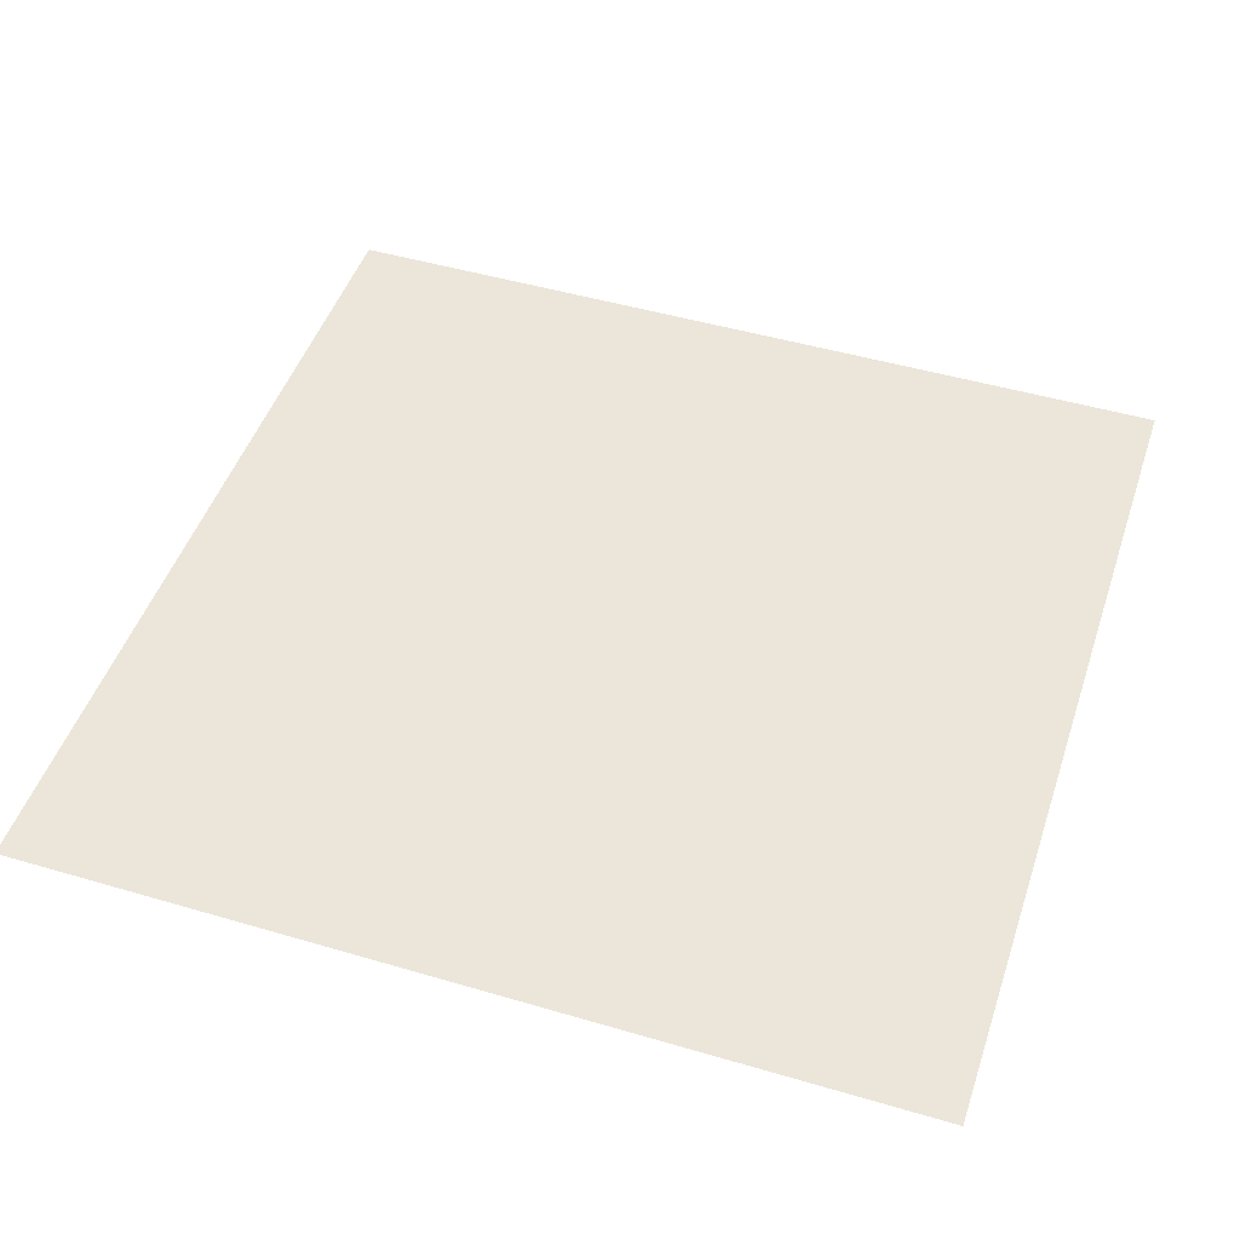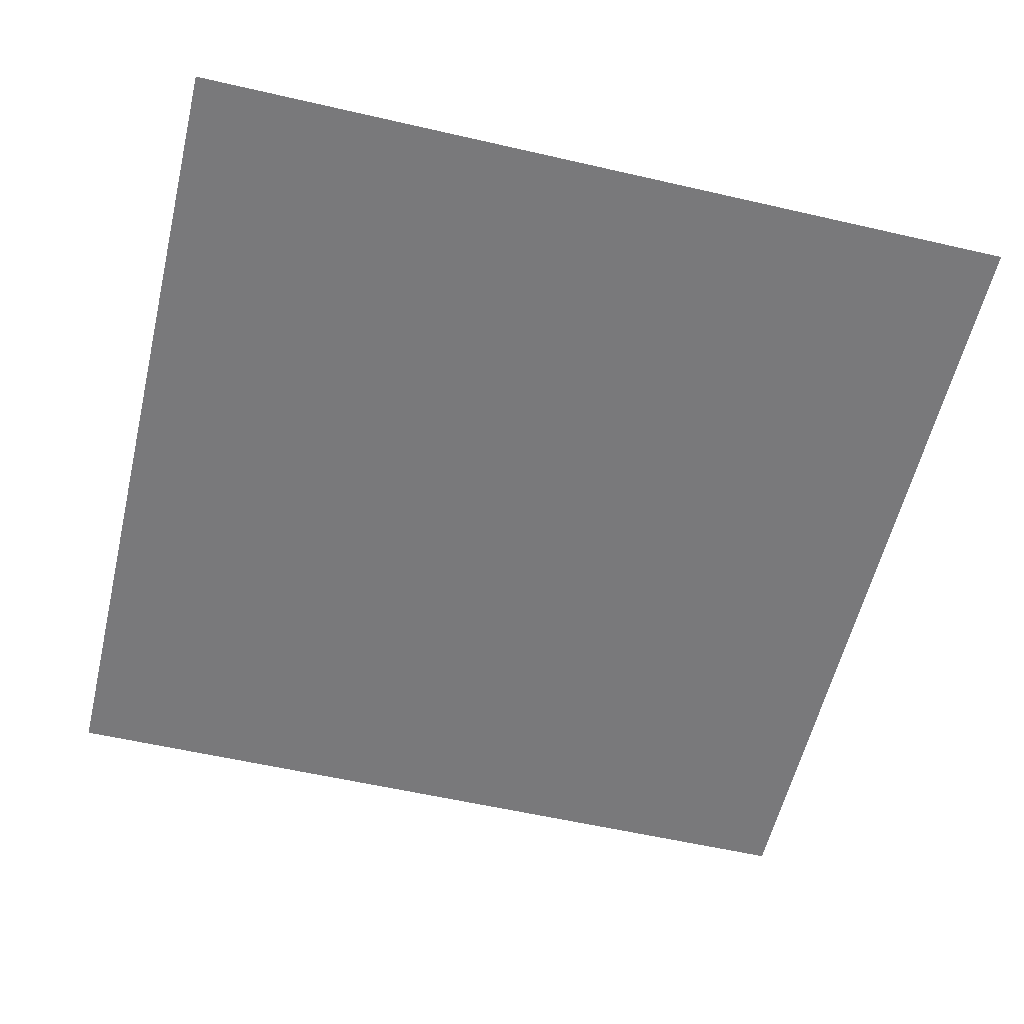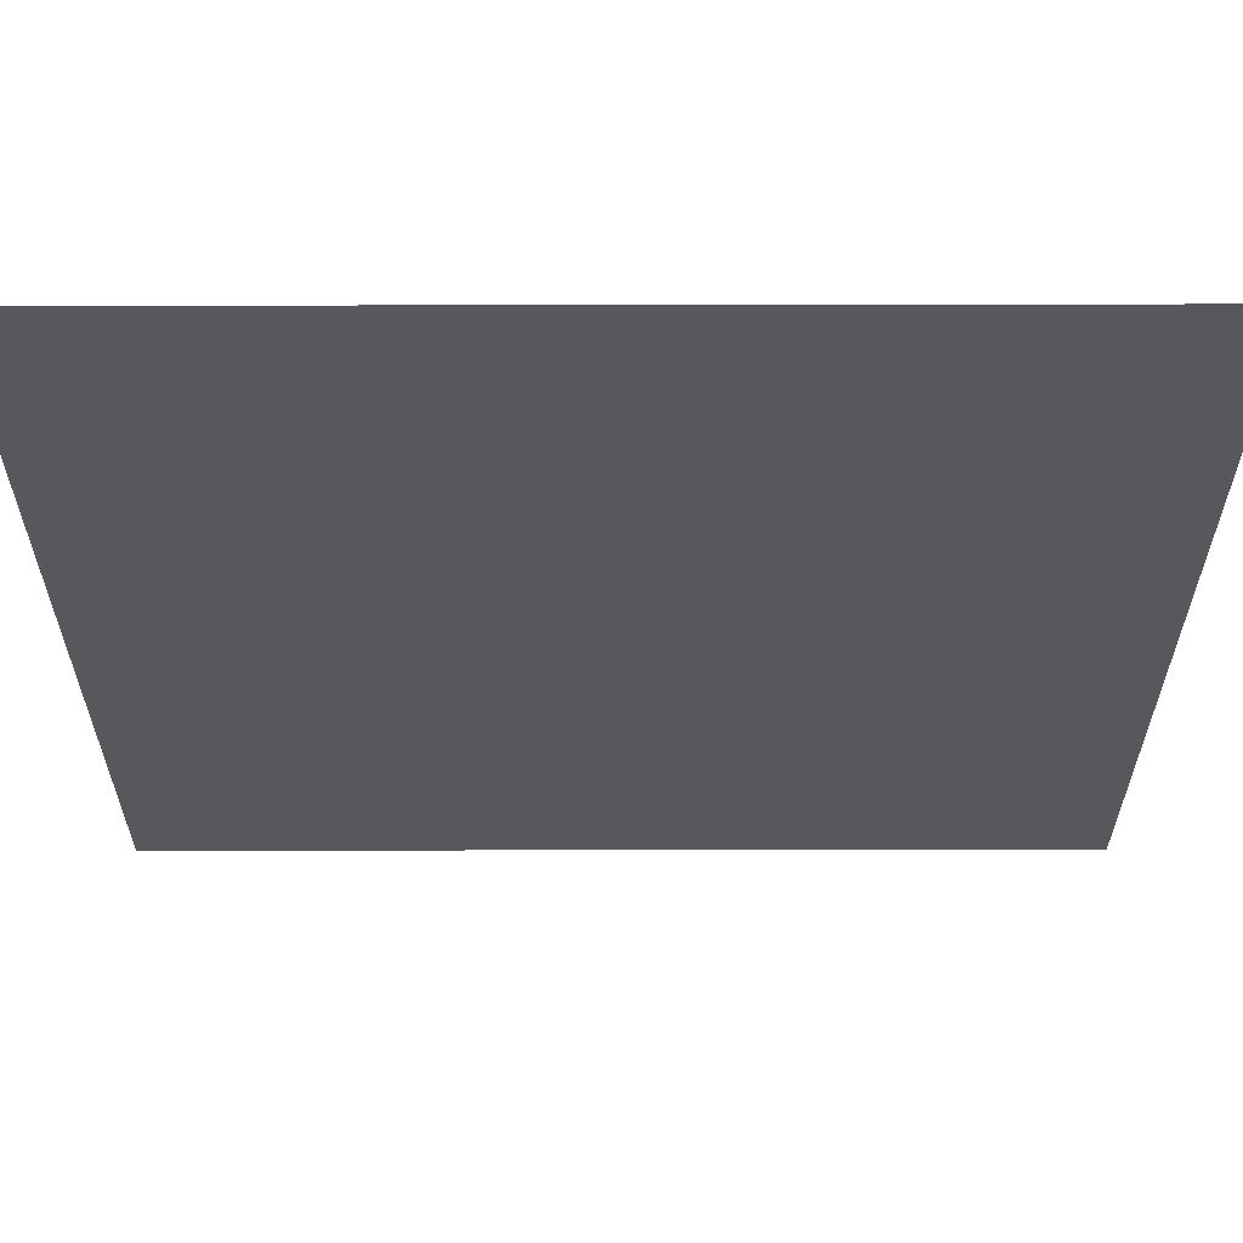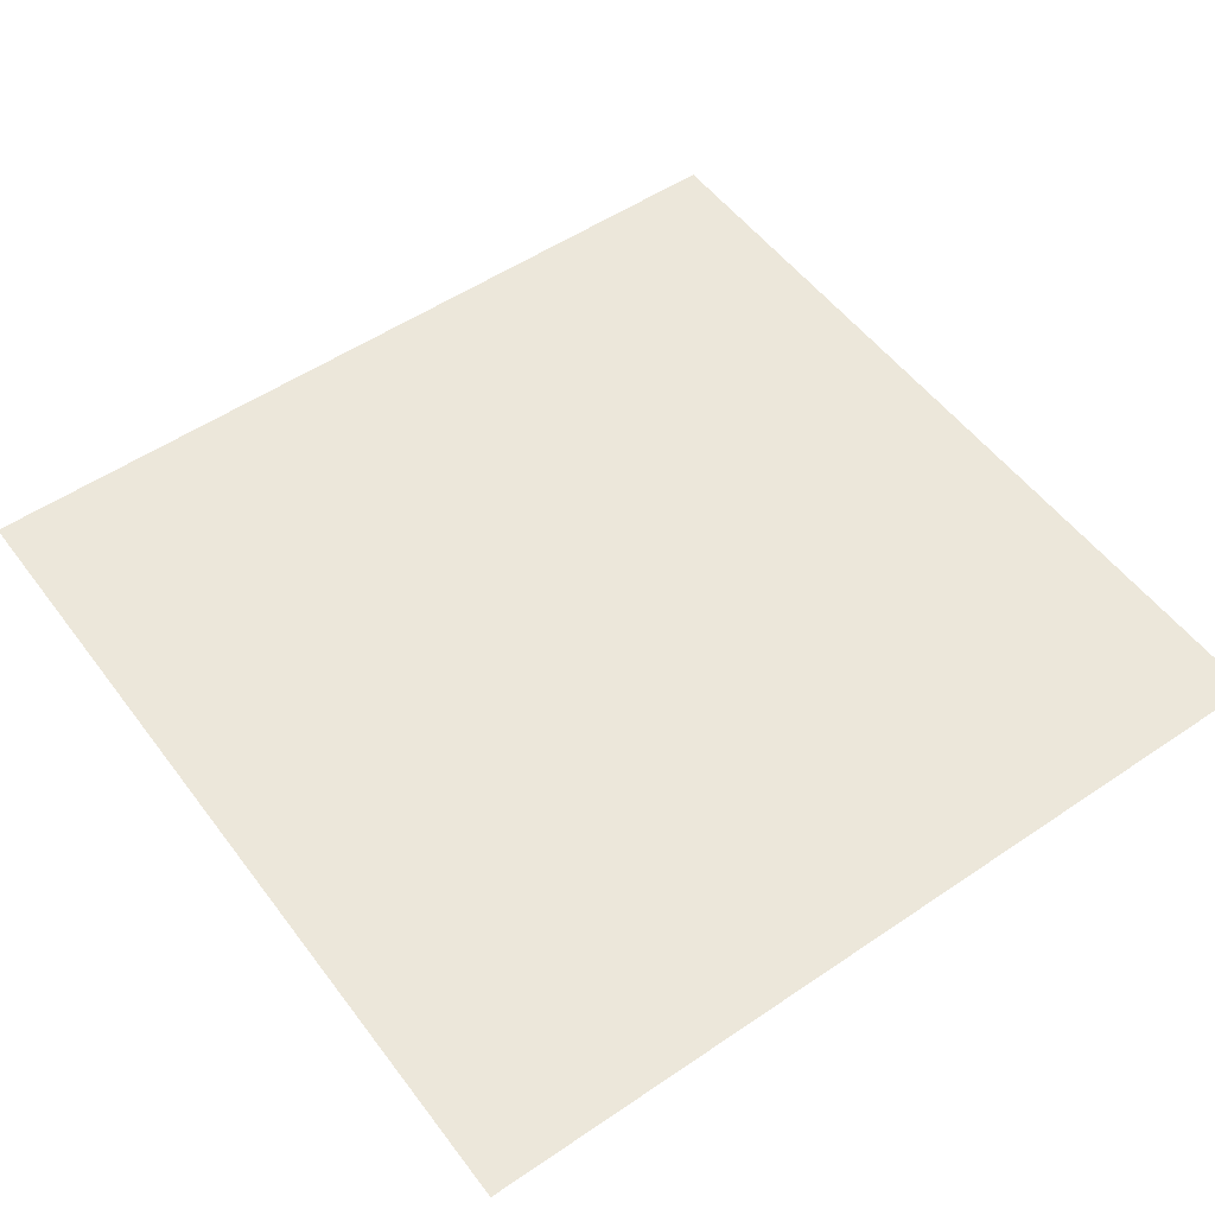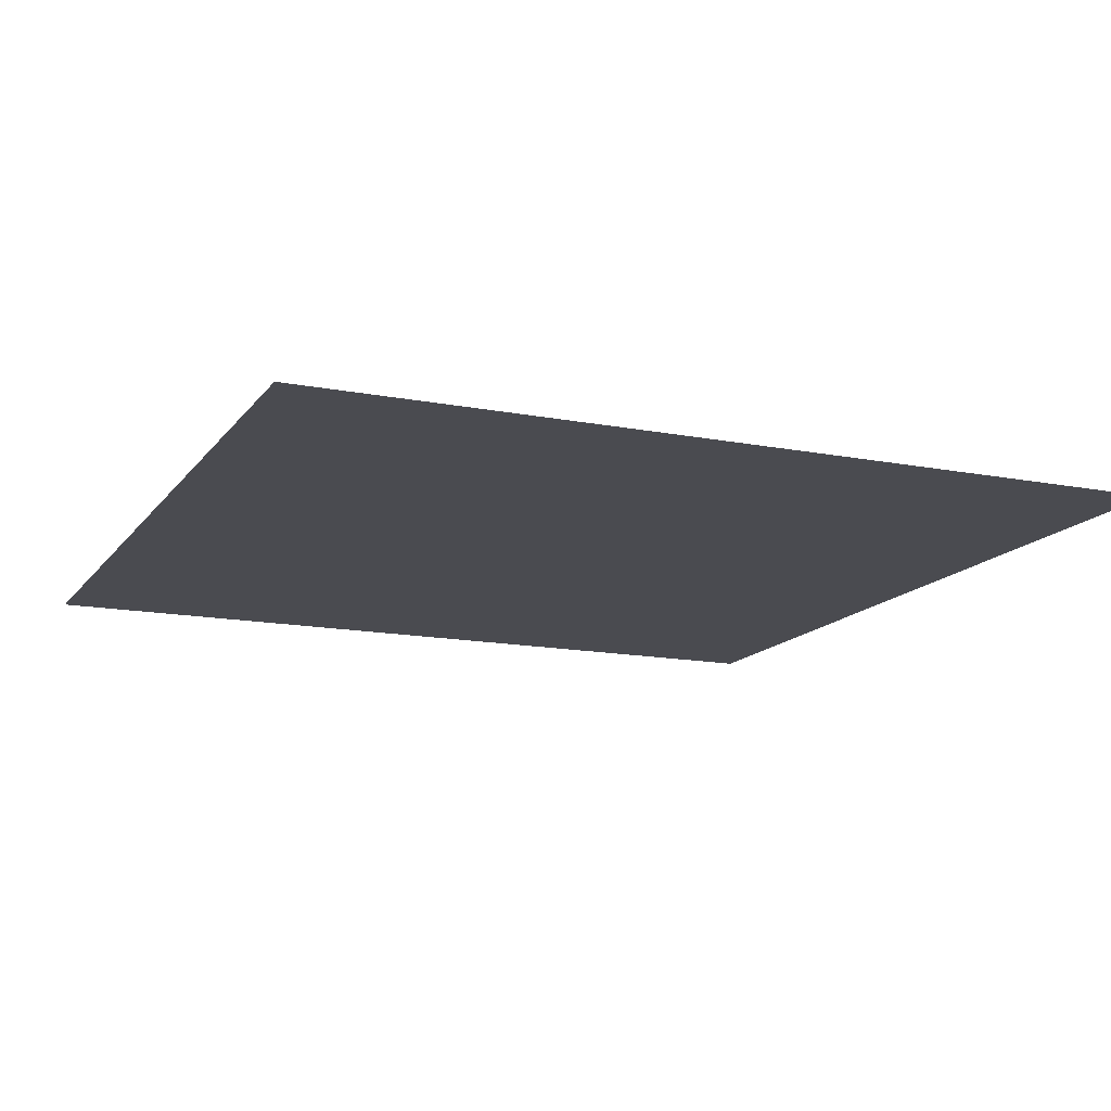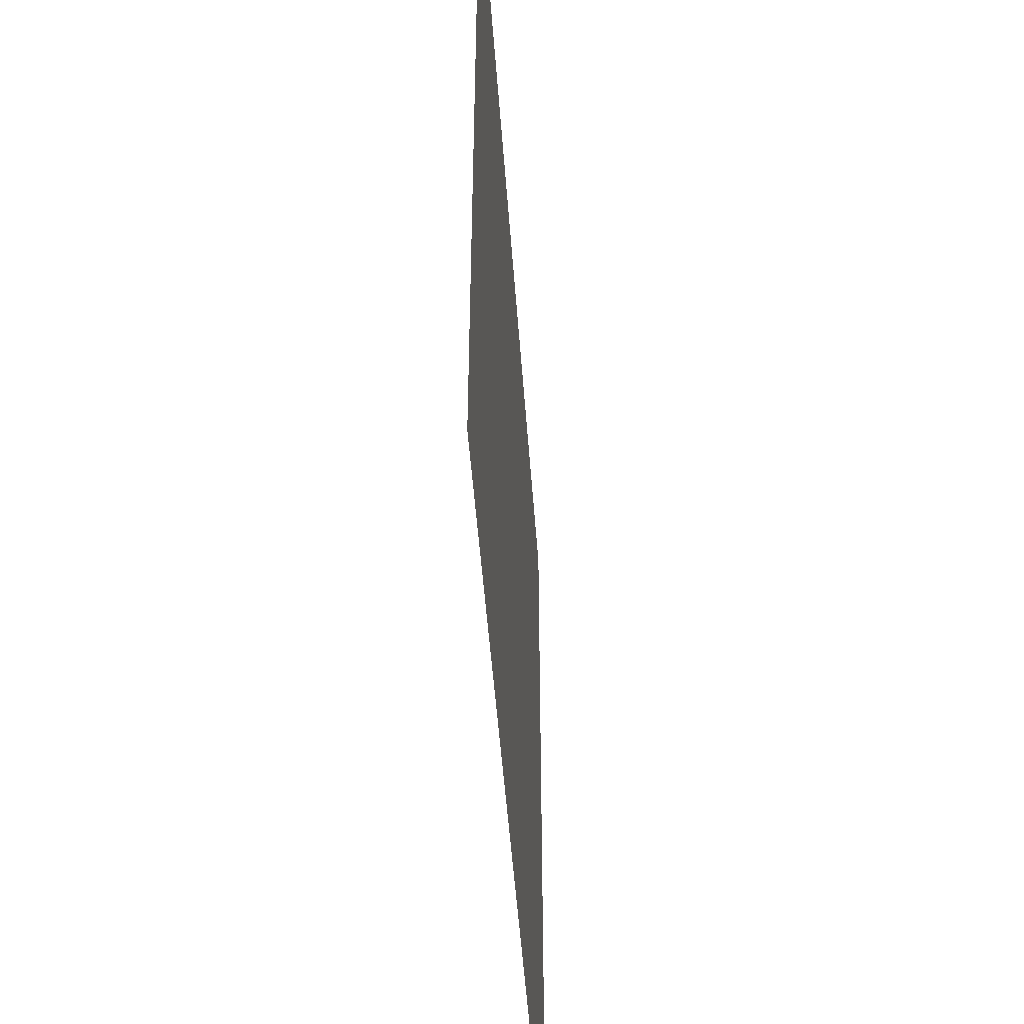
<metadata>
{"format":"obj","ext":"obj","renderer":"f3d","projection":"perspective","resolution":1024,"background":"white","views":[{"elev":47.9,"azim":-161.7,"up":"+Z"},{"elev":-57.9,"azim":166.6,"up":"+Z"},{"elev":61.9,"azim":-0.1,"up":"+Y"},{"elev":53.1,"azim":144.0,"up":"+Z"},{"elev":-14.4,"azim":66.9,"up":"+Z"},{"elev":-50.4,"azim":-85.9,"up":"+Y"}]}
</metadata>
<code>
o tree0Plane_001.045_tree0Plane.010
v 33.5 15.97 606.2
v 33.5 17.97 606.2
v 31.5 17.97 606.2
v 31.5 15.97 606.2
f 1 2 3
f 4 1 3

</code>
